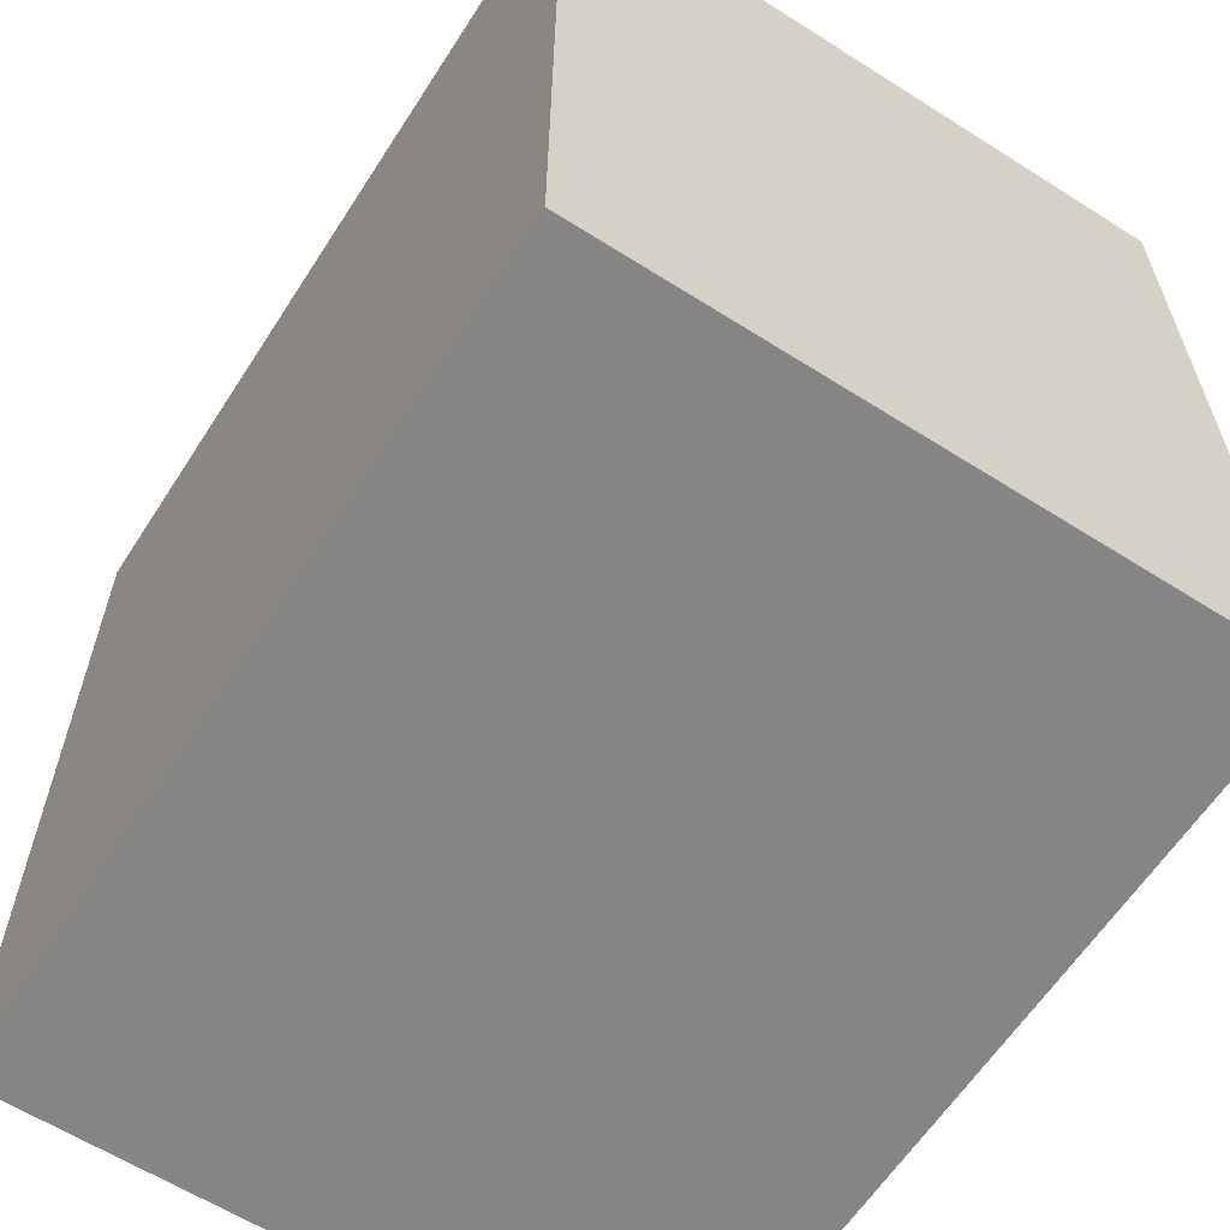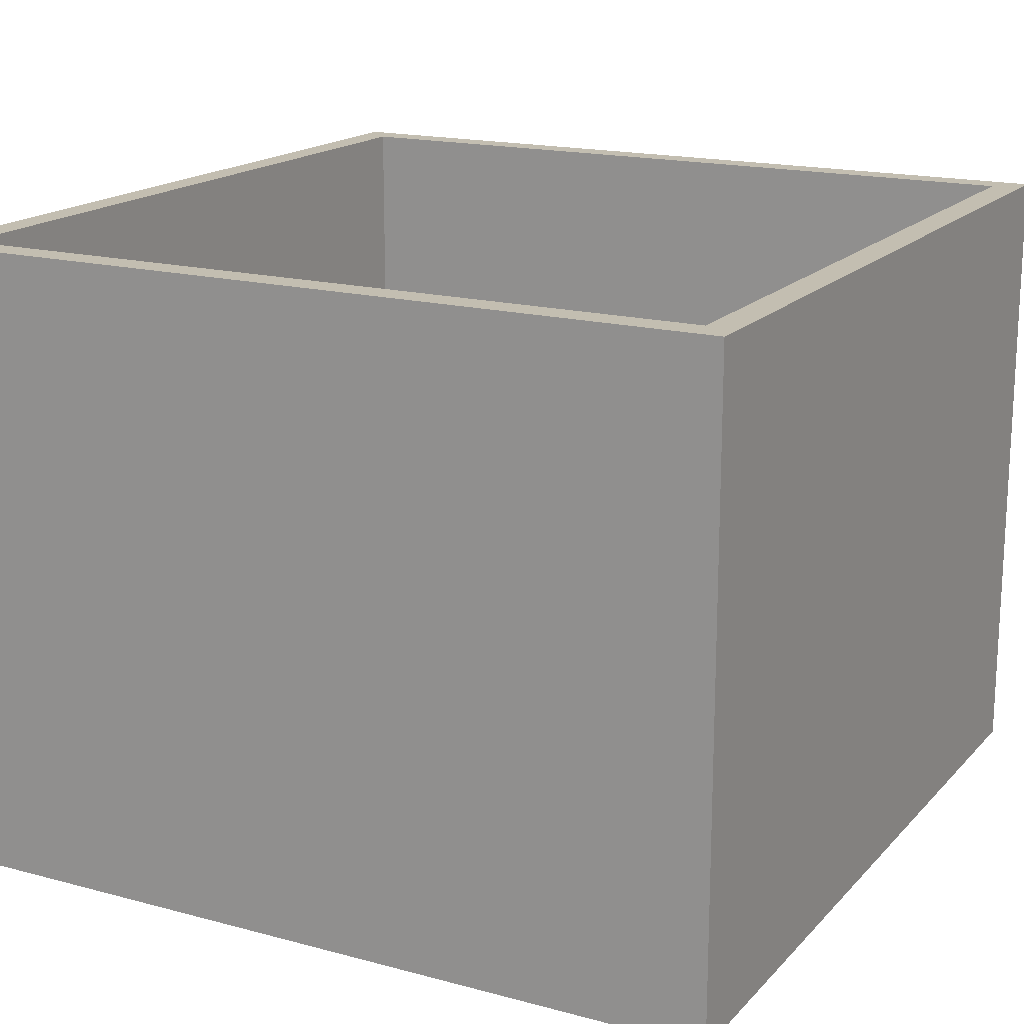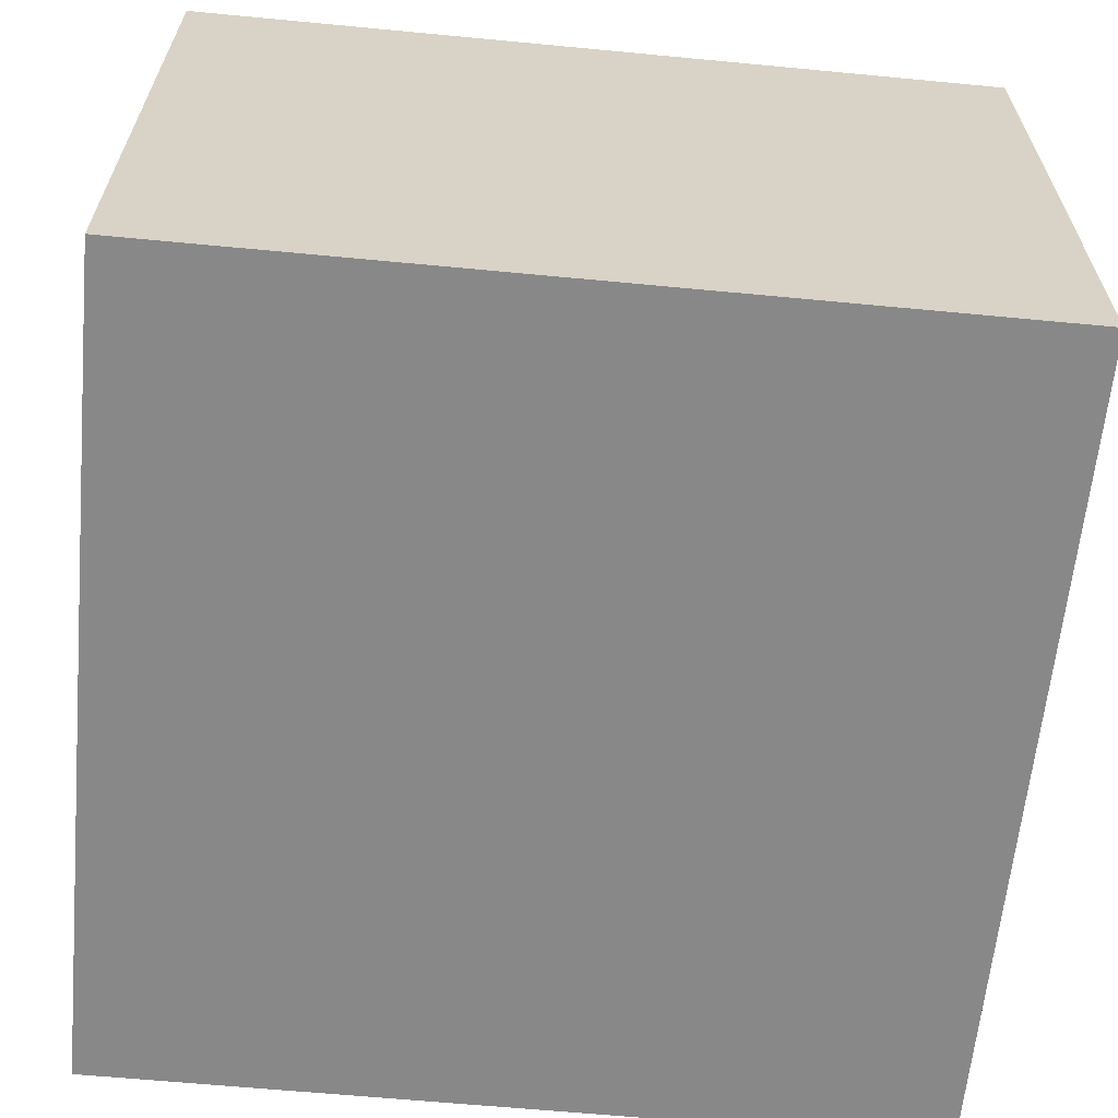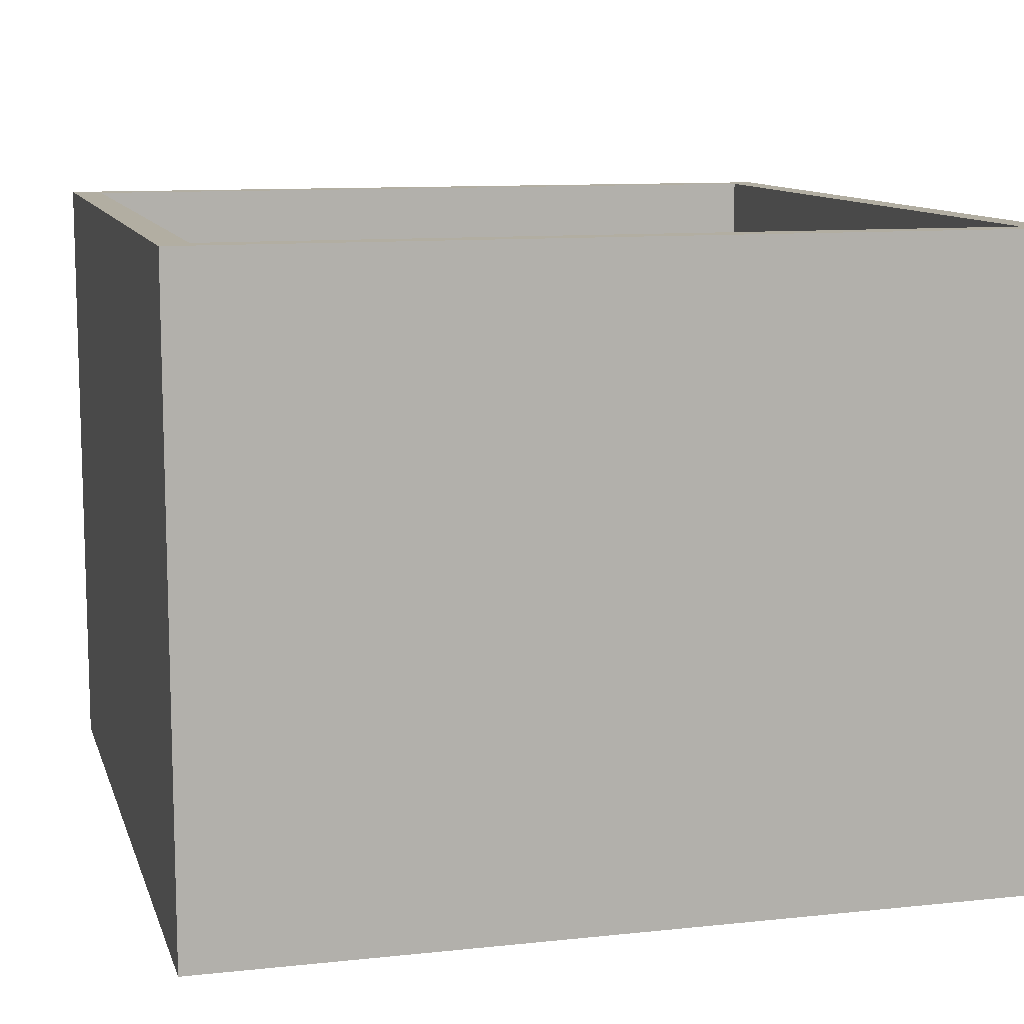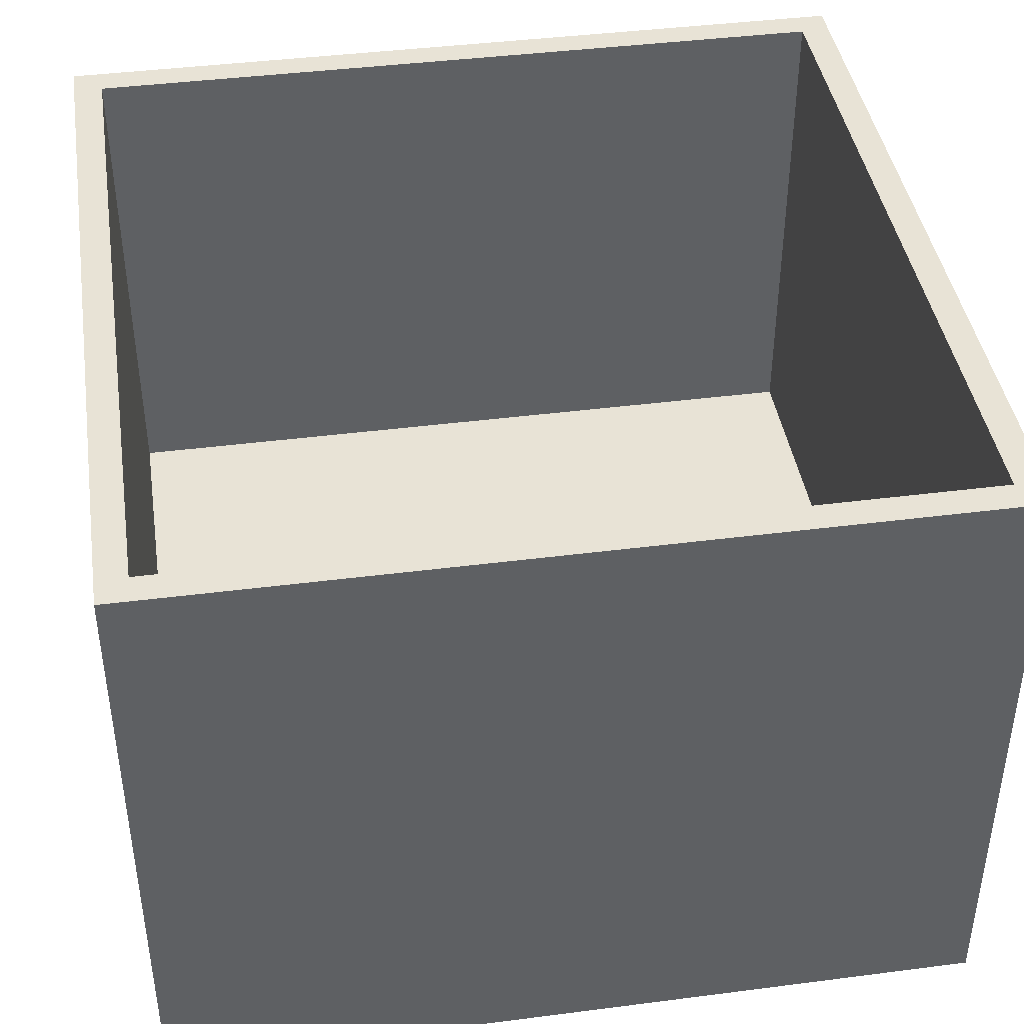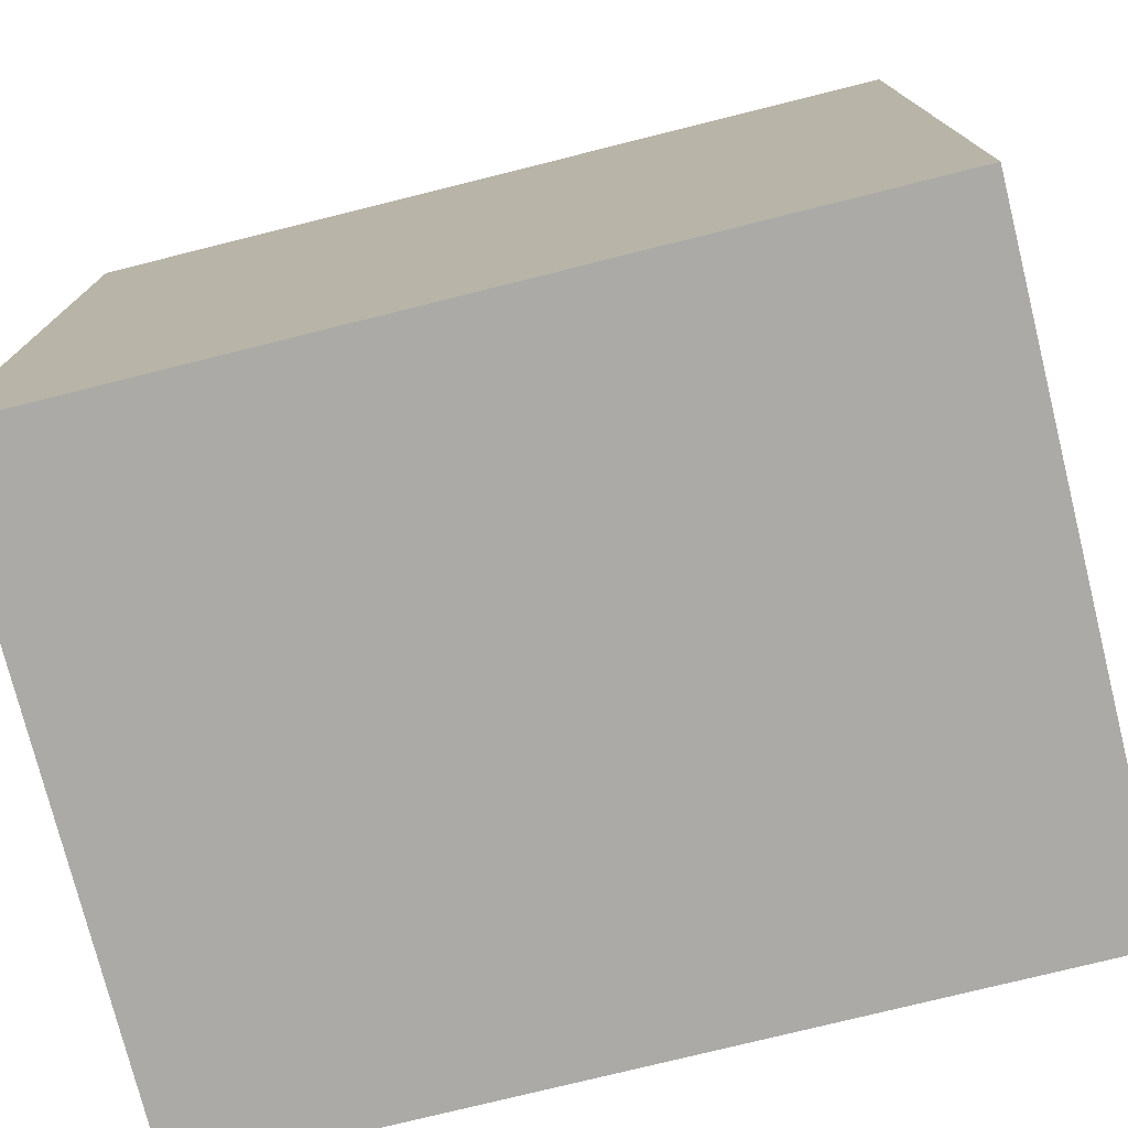
<metadata>
{"format":"obj","ext":"obj","renderer":"f3d","projection":"perspective","resolution":1024,"background":"white","views":[{"elev":-61.7,"azim":-122.8,"up":"+Y"},{"elev":17.2,"azim":118.1,"up":"+Z"},{"elev":-62.8,"azim":-5.5,"up":"+Z"},{"elev":10.7,"azim":-104.9,"up":"+Z"},{"elev":41.9,"azim":-8.8,"up":"+Z"},{"elev":-76.0,"azim":-166.0,"up":"+Y"}]}
</metadata>
<code>
v 0.8975 -1.5 0
v 0.7815 0.9103 -0.5
v 1.615 0.8498 0.7489
v -0.8038 1.543 2
v 0.5737 1.566 2
v 0.6589 1.5 0.9772
v -0.7854 -1.615 2
v 0.2616 1.542 2
v -0.6244 1.5 2
v 1.531 -0.7805 2
v 1.5 -0.8523 0.9724
v 0.605 -0.03994 0
v 1.5 1.5 0.5311
v 1.5 0.7054 0.9491
v -1.5 1.5 1.445
v -1.017 1.5 0.9795
v -0.9808 1.575 2
v -0.06362 -1.5 1.482
v 1.044 -1.615 0.7922
v -1.5 -0.02775 0.4725
v -0.8112 -1.615 0.8371
v -1.5 -1.5 0.4716
v 1.567 -0.9006 2
v 0.8232 -1.538 2
v -0.1174 0.9322 -0.5
v 0.001187 -1.615 0.1668
v 1.5 0.7409 2
v -0.004836 1.615 0.09553
v -1.615 -1.615 0.1238
v -0.7666 1.615 -0.5
v 0.7262 0.7753 0
v 1.5 -0.7664 0.4774
v -1.5 0.9423 1.471
v 1.5 0.1364 0.4832
v -0.03664 -1.615 1.476
v -1.5 -0.7757 2
v 1.615 0.8425 1.394
v 0.7465 1.5 1.473
v 1.615 -1.615 1.312
v 0.6541 -1.5 2
v 0.7838 -1.615 1.469
v -0.7739 1.5 1.452
v 1.615 1.615 1.375
v 1.5 -0.1896 1.508
v -0.8468 1.615 0.736
v 1.5 0.8783 0.4742
v 1.5 0.9403 0
v -0.01859 -1.5 0.4761
v 0.9637 1.615 0.1208
v -1.615 -0.7926 0.1169
v 1.5 -0.5839 0
v 1.543 0.7569 2
v 1.5 -1.5 0.5027
v -1.615 0.9121 -0.5
v 0.7689 1.615 1.299
v 1.615 -0.9592 0.09325
v -1.5 -1.5 0
v -1.5 -1.5 1.481
v -1.5 -1.5 2
v -1.557 -1.075 2
v 1.5 -1.5 0
v 1.5 0.1058 2
v -1.5 -0.1869 2
v 0.01609 -1.5 2
v 1.5 -1.5 2
v 1.615 0.6104 -0.5
v -1.615 1.615 2
v -1.615 -1.193 2
v -1.615 -0.6325 2
v -1.615 -1.615 2
v -1.5 0.8769 0.4676
v -1.5 0.3421 0.9687
v 1.615 -1.615 2
v -0.9175 0.0906 -0.5
v -1.5 -0.2648 0
v -1.004 -1.5 0.9406
v -0.1679 1.5 0.3727
v -1.615 0.8061 0.7484
v 1.615 1.615 2
v 1.5 0.2512 0
v 0.05929 1.615 -0.5
v -0.2606 1.615 2
v 1.5 1.5 1.017
v -0.1584 -0.1648 0
v -1.615 -1.044 1.366
v -1.558 0.4712 2
v -1.5 -0.9382 0
v -1.615 -1.615 -0.5
v -1.5 -0.5936 0.9485
v -0.2253 1.56 2
v -0.7932 0.7631 0
v 1.615 0.2151 2
v -1.615 0.9063 0.125
v -1.5 1.5 2
v 1.5 -1.5 1.502
v 1.615 0.906 2
v 1.615 -1.615 0.7315
v -0.8759 -1.5 0.4658
v -1.569 0.8693 2
v 1.615 1.615 0.7379
v -1.028 1.615 2
v -1.561 -0.3673 2
v -0.04426 1.615 0.7163
v -1.5 1.5 0
v -1.615 1.615 0.746
v 1.5 1.5 0
v -0.1143 0.1171 -0.5
v 1.5 1.5 2
v -1.615 0.7997 1.376
v 1.615 -1.615 -0.5
v -0.9086 1.615 1.358
v 0.7714 -1.615 2
v -1.615 -1.615 0.7835
v 1.545 0.4175 2
v 0.006816 -1.615 0.9308
v 0.1782 1.5 0
v 0.6226 -1.5 0.9748
v 0.7274 -1.5 1.48
v -1.615 -0.6498 -0.5
v -0.7531 -1.615 0.07135
v -1.5 -1.5 0.9657
v -1.5 1.004 0.9083
v 1.558 -0.2884 2
v 0.7141 1.615 -0.5
v -1.615 1.615 -0.5
v -0.03052 -0.7548 -0.5
v 0.7589 -1.615 -0.5
v 1.5 -0.03156 0.9872
v 0.8279 -0.05824 -0.5
v -0.01622 -1.615 2
v -1.529 -0.7215 2
v 1.615 1.615 -0.5
v -1.5 -0.769 1.466
v -0.6297 -1.5 0
v 0.08468 1.5 2
v 0.8944 -1.569 2
v 0.8527 -1.5 0.5016
v 1.615 0.04009 0.6915
v 1.5 -1.012 1.503
v -0.8763 -1.615 -0.5
v -1.5 1.5 1
v 1.615 -1.615 0.2019
v 1.615 -0.07801 0.07302
v -1.615 -0.01931 0.7666
v 0.7551 -0.891 -0.5
v 1.615 -0.6911 2
v 1.615 -0.3535 -0.5
v -0.9174 0.826 -0.5
v -1.615 -0.2116 1.401
v 1.5 -1.5 1.003
v -1.615 1.615 0.1289
v -0.7206 -1.561 2
v -0.1699 1.5 0.8822
v -1.615 0.09866 0.125
v 0.8072 -0.9235 0
v -0.8578 -0.7559 -0.5
v 1.615 -0.7858 1.219
v 1.615 1.615 0.1348
v -1.615 0.3266 2
v -1.615 -1.615 1.368
v 0.02161 0.68 0
v -0.5654 1.5 0
v 1.615 -0.6385 0.5697
v 0.7773 1.5 2
v -0.01404 -0.8953 0
v 1.615 0.8074 0.1249
v 0.767 -1.615 0.24
v -0.8984 -0.8953 0
v 0.3559 -1.557 2
v 1.615 -0.9904 -0.5
v -1.5 0.5719 0
v -1.615 1.615 1.375
v 0.264 -1.5 0
v -0.3493 -1.544 2
v -1.5 1.5 0.5585
v -1.5 0.1113 1.523
v -0.1166 -1.615 -0.5
v -0.686 -1.5 2
v -1.5 -0.8536 0.4678
v -0.9284 -0.06775 0
v -1.615 0.2301 -0.5
v -0.8068 1.615 0.125
v -0.8168 -1.615 1.429
v -1.615 -0.8299 0.7715
v -0.3118 -1.5 0.9632
v -0.09249 1.615 1.357
v -0.8936 1.5 0.4747
v 1.615 0.07001 1.346
v 0.7072 1.615 0.644
v -0.08976 1.5 1.461
v -1.5 0.6702 2
v 1.5 -0.7457 2
v -0.8774 -1.5 1.473
v 1.5 1.5 1.506
v 1.5 0.7515 1.501
v 0.6065 1.5 0.4716
v 0.8064 1.5 0
v 0.5686 1.615 2
v -1.538 0.8109 2
f 82 111 101
f 111 82 186
f 139 150 95
f 95 150 118
f 185 98 76
f 134 98 48
f 101 172 67
f 101 67 17
f 1 155 173
f 1 173 137
f 107 2 129
f 124 2 81
f 76 193 185
f 22 76 98
f 69 85 68
f 85 69 149
f 162 104 91
f 171 91 104
f 129 66 147
f 129 147 145
f 122 33 72
f 175 122 71
f 184 149 144
f 144 50 184
f 75 180 171
f 180 75 168
f 72 176 89
f 191 176 33
f 172 109 67
f 172 101 111
f 84 168 165
f 87 168 75
f 3 188 138
f 158 3 166
f 17 94 4
f 9 4 94
f 108 5 164
f 198 5 108
f 6 196 13
f 38 6 83
f 130 7 35
f 7 130 152
f 8 164 5
f 8 5 82
f 9 90 4
f 15 42 94
f 23 123 10
f 192 10 123
f 128 11 44
f 53 11 32
f 80 12 51
f 161 12 31
f 83 13 46
f 13 83 6
f 194 83 195
f 83 46 14
f 141 15 33
f 42 15 16
f 153 16 187
f 16 153 42
f 17 4 82
f 90 82 4
f 185 18 117
f 178 18 193
f 19 41 115
f 142 19 167
f 179 75 20
f 171 20 75
f 113 21 160
f 21 26 115
f 98 57 22
f 179 22 87
f 146 123 23
f 23 10 65
f 136 65 24
f 40 24 65
f 108 195 27
f 103 189 28
f 120 29 140
f 125 30 148
f 30 125 182
f 106 197 47
f 53 32 61
f 135 9 190
f 96 43 79
f 139 44 11
f 151 45 182
f 47 46 106
f 47 80 46
f 134 48 173
f 158 49 100
f 119 50 154
f 51 32 34
f 114 52 27
f 137 53 1
f 54 148 181
f 151 54 93
f 79 55 198
f 81 25 30
f 117 137 48
f 26 127 167
f 62 114 27
f 108 27 52
f 112 136 169
f 28 182 103
f 79 108 96
f 128 32 11
f 67 159 99
f 171 180 91
f 197 196 116
f 73 65 136
f 105 78 172
f 80 31 12
f 86 159 63
f 57 98 134
f 89 133 121
f 51 61 32
f 123 92 114
f 113 29 21
f 148 107 74
f 128 34 32
f 62 123 114
f 107 129 126
f 107 156 74
f 117 18 118
f 160 183 70
f 88 50 119
f 126 145 177
f 112 130 41
f 65 95 40
f 64 118 18
f 119 74 156
f 57 87 22
f 40 118 64
f 175 104 187
f 127 145 170
f 175 187 16
f 92 37 96
f 120 177 26
f 134 165 168
f 104 71 171
f 135 38 164
f 117 48 185
f 152 59 7
f 167 115 26
f 39 157 73
f 64 169 40
f 73 23 65
f 155 12 165
f 69 102 159
f 79 43 55
f 46 80 34
f 111 105 172
f 36 131 59
f 93 181 154
f 185 48 98
f 183 35 7
f 58 59 193
f 80 51 34
f 97 157 39
f 195 128 44
f 82 101 17
f 61 1 53
f 45 186 103
f 68 60 69
f 56 147 143
f 78 144 109
f 141 175 16
f 84 165 12
f 39 73 41
f 157 138 188
f 92 123 146
f 163 138 157
f 164 8 135
f 118 40 95
f 67 94 17
f 163 143 138
f 189 100 49
f 90 8 82
f 135 190 38
f 195 44 62
f 112 41 73
f 197 116 31
f 140 177 120
f 113 184 29
f 14 195 83
f 106 196 197
f 76 22 121
f 53 137 150
f 148 25 107
f 191 199 86
f 96 108 52
f 81 30 28
f 63 131 36
f 143 163 56
f 25 81 2
f 150 11 53
f 147 66 143
f 134 168 57
f 96 37 43
f 36 133 63
f 40 169 24
f 62 44 192
f 103 182 45
f 189 103 55
f 110 167 127
f 190 42 153
f 96 52 92
f 162 187 104
f 113 85 184
f 106 13 196
f 190 153 6
f 114 92 52
f 70 59 68
f 153 187 77
f 147 170 145
f 141 33 122
f 146 23 73
f 97 39 19
f 191 33 94
f 64 178 174
f 168 87 57
f 70 68 160
f 133 36 58
f 66 129 2
f 155 51 12
f 135 90 9
f 128 195 14
f 128 14 34
f 59 58 36
f 125 54 151
f 55 103 186
f 26 21 120
f 166 132 158
f 9 94 42
f 183 115 35
f 192 65 10
f 13 106 46
f 46 34 14
f 192 139 65
f 42 190 9
f 178 193 59
f 50 88 29
f 99 159 86
f 15 94 33
f 31 47 197
f 162 91 161
f 6 38 190
f 122 175 141
f 149 184 85
f 173 48 137
f 161 84 12
f 170 56 110
f 174 178 152
f 62 192 123
f 117 118 150
f 132 166 66
f 83 194 38
f 169 174 130
f 72 20 71
f 127 26 177
f 67 109 159
f 72 33 176
f 130 112 169
f 133 89 176
f 37 92 188
f 149 159 109
f 174 152 130
f 59 131 60
f 185 193 18
f 80 47 31
f 179 20 89
f 158 132 49
f 61 51 155
f 121 22 179
f 155 165 173
f 119 154 181
f 87 75 179
f 182 125 151
f 115 41 35
f 138 166 3
f 176 63 133
f 186 45 111
f 69 60 102
f 194 195 108
f 171 71 20
f 156 107 126
f 120 21 29
f 167 110 142
f 50 29 184
f 136 24 169
f 116 162 161
f 110 127 170
f 41 19 39
f 156 126 177
f 99 199 94
f 109 172 78
f 67 99 94
f 154 78 93
f 100 43 3
f 148 74 181
f 112 73 136
f 139 95 65
f 181 74 119
f 150 139 11
f 124 132 2
f 19 142 97
f 72 71 122
f 147 56 170
f 145 126 129
f 79 198 108
f 85 160 68
f 127 177 145
f 148 30 25
f 59 152 178
f 2 132 66
f 125 148 54
f 45 151 105
f 191 94 199
f 68 59 60
f 181 93 54
f 78 154 144
f 121 58 76
f 144 154 50
f 119 156 88
f 97 56 163
f 88 156 140
f 3 158 100
f 49 124 28
f 160 21 183
f 85 113 160
f 162 77 187
f 84 161 91
f 164 38 194
f 90 135 8
f 166 143 66
f 142 110 56
f 64 174 169
f 64 18 178
f 182 28 30
f 186 198 55
f 105 111 45
f 124 49 132
f 107 25 2
f 102 63 159
f 81 28 124
f 131 63 102
f 151 93 105
f 188 3 37
f 105 93 78
f 35 41 130
f 84 180 168
f 77 116 196
f 88 140 29
f 116 77 162
f 188 146 157
f 115 183 21
f 37 3 43
f 189 49 28
f 43 100 55
f 196 6 153
f 141 16 15
f 63 176 191
f 63 191 86
f 139 192 44
f 193 76 58
f 164 194 108
f 27 195 62
f 77 196 153
f 198 82 5
f 198 186 82
f 99 86 199
f 150 137 117
f 140 156 177
f 166 138 143
f 146 188 92
f 109 144 149
f 70 7 59
f 61 155 1
f 73 157 146
f 159 149 69
f 116 161 31
f 97 163 157
f 173 165 134
f 115 167 19
f 84 91 180
f 71 104 175
f 72 89 20
f 70 183 7
f 121 179 89
f 102 60 131
f 58 121 133
f 142 56 97
f 189 55 100

</code>
